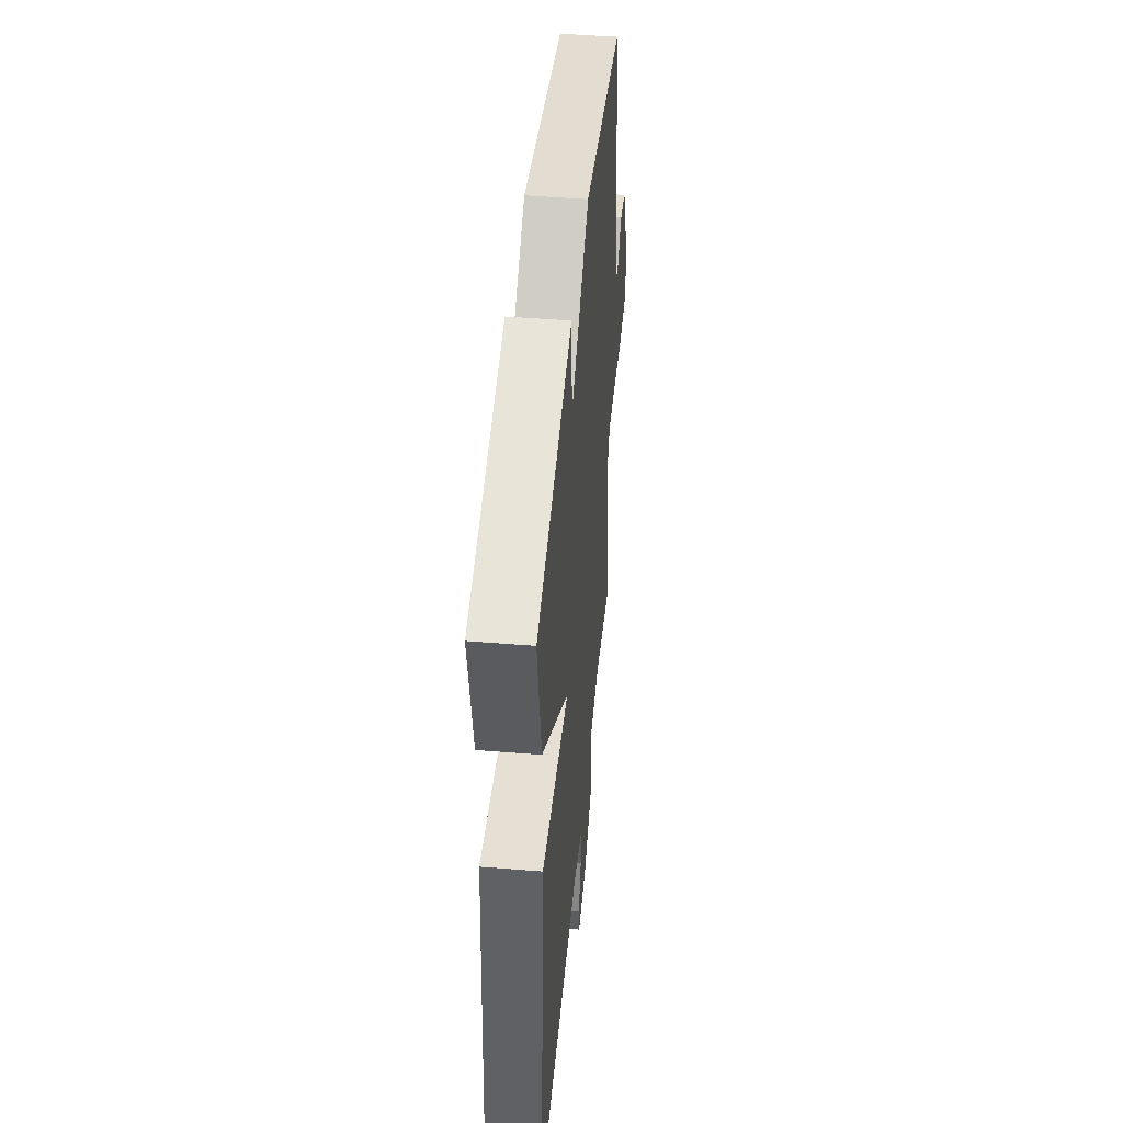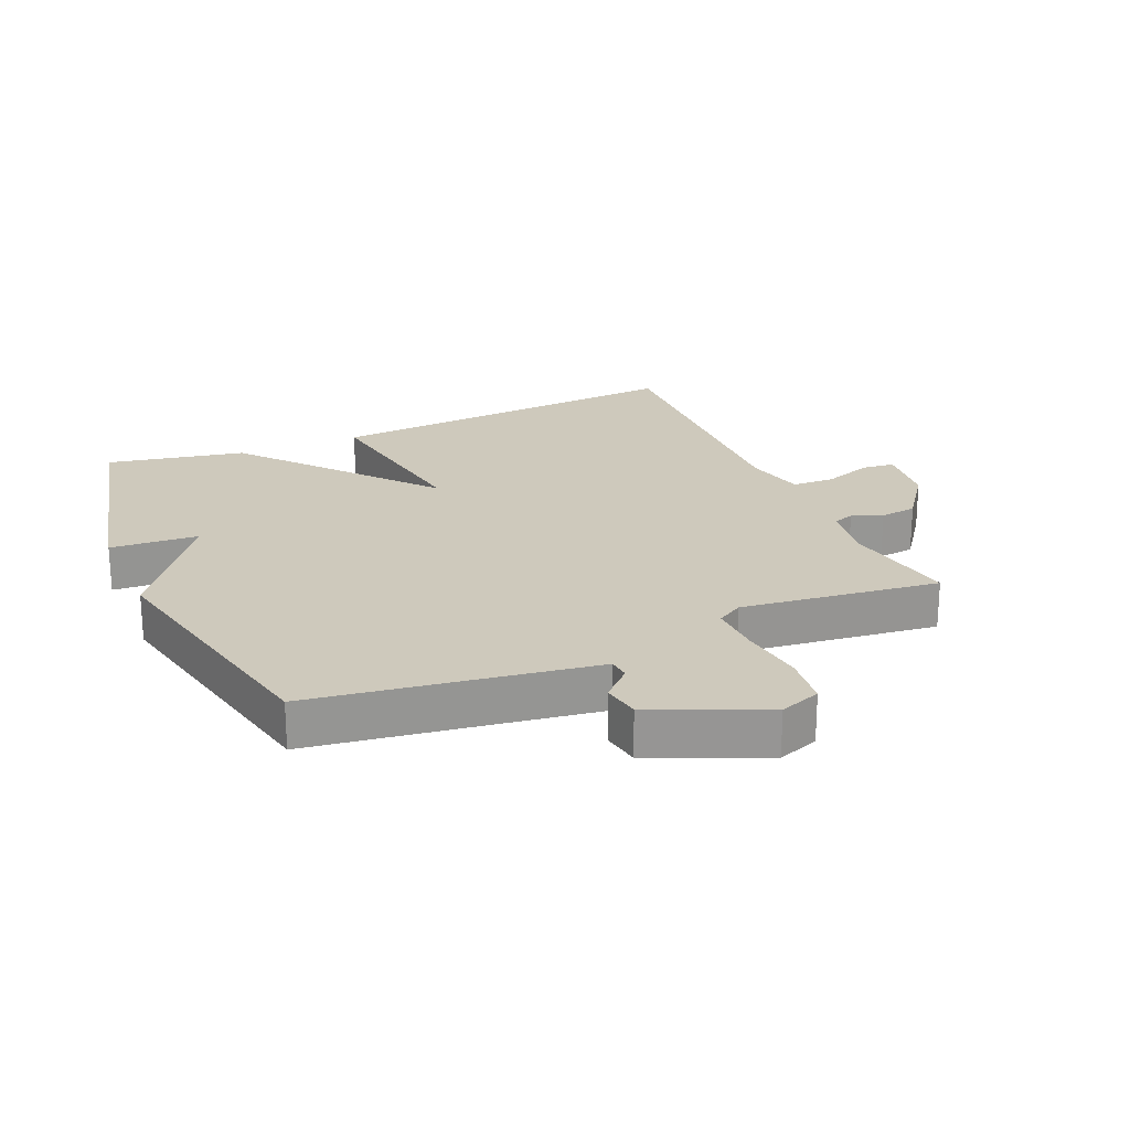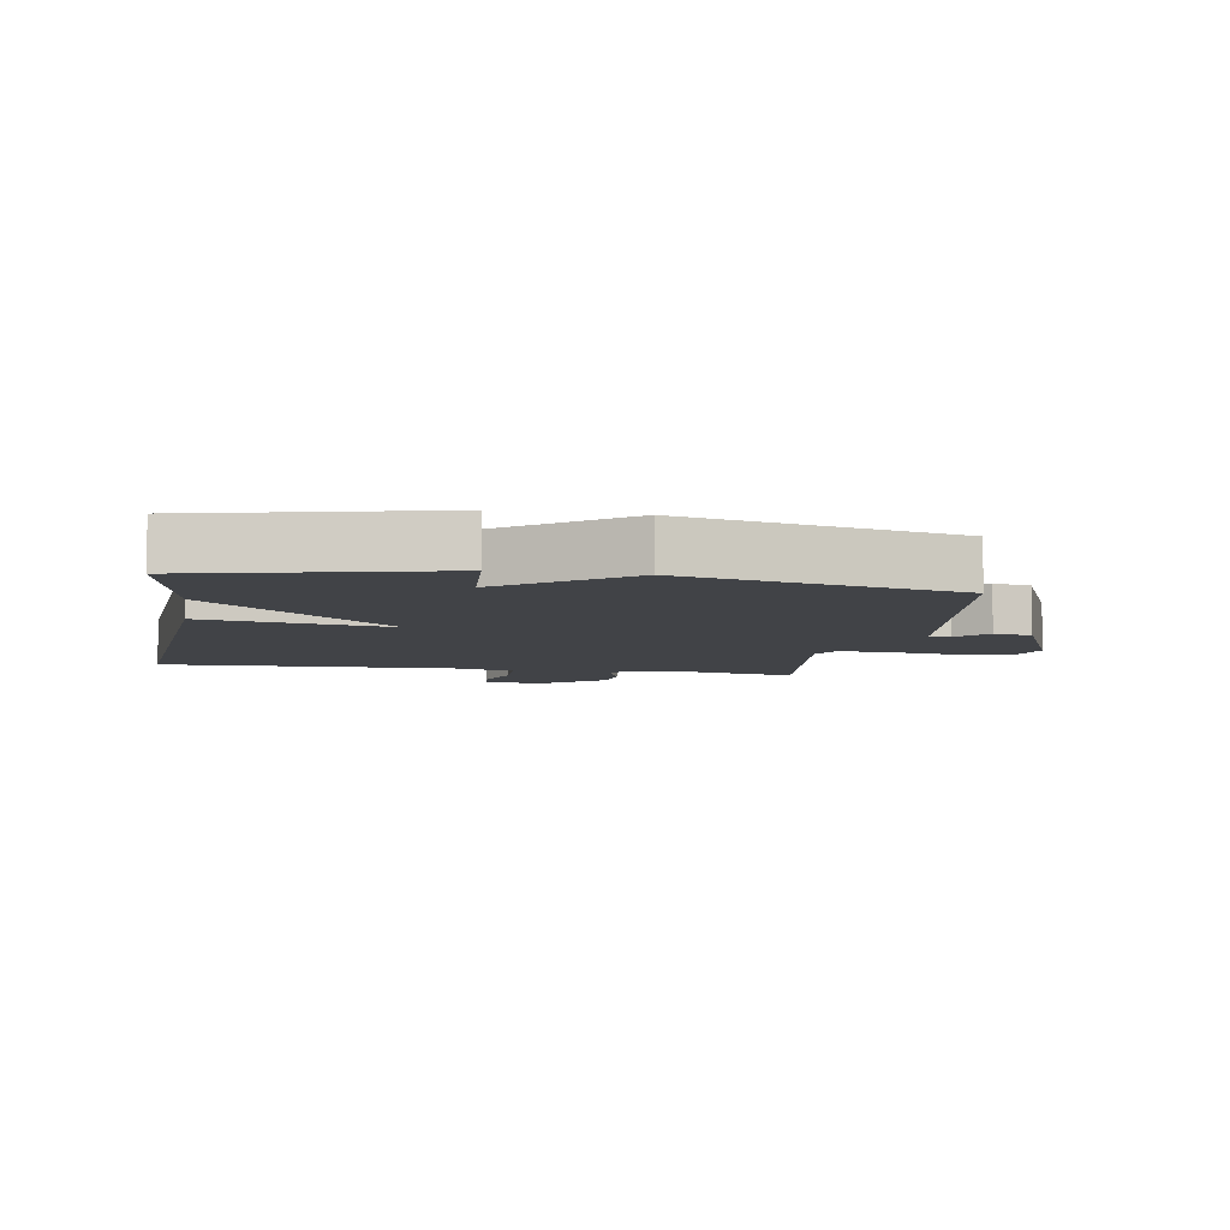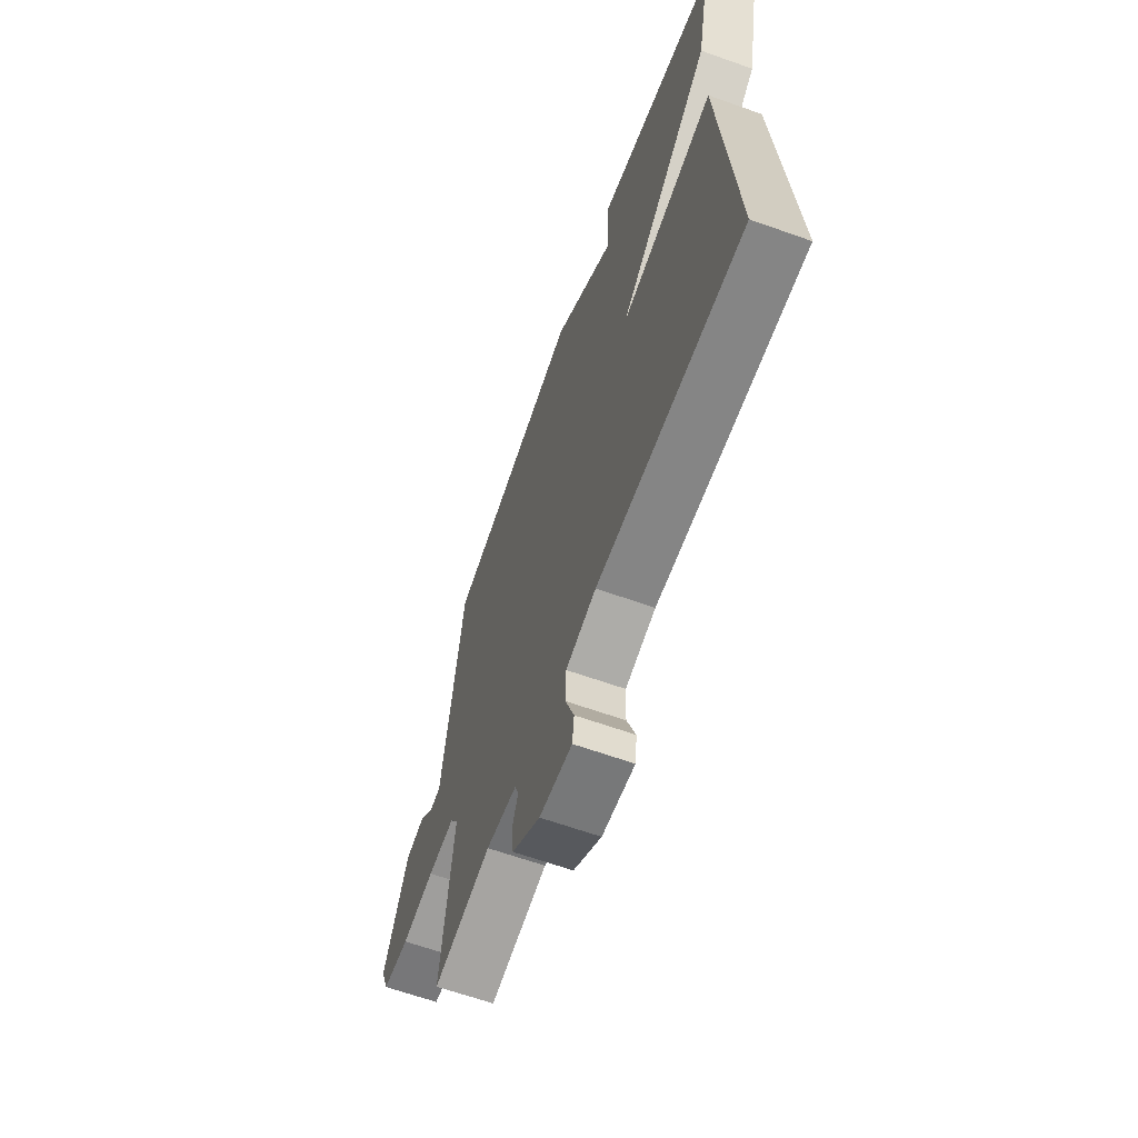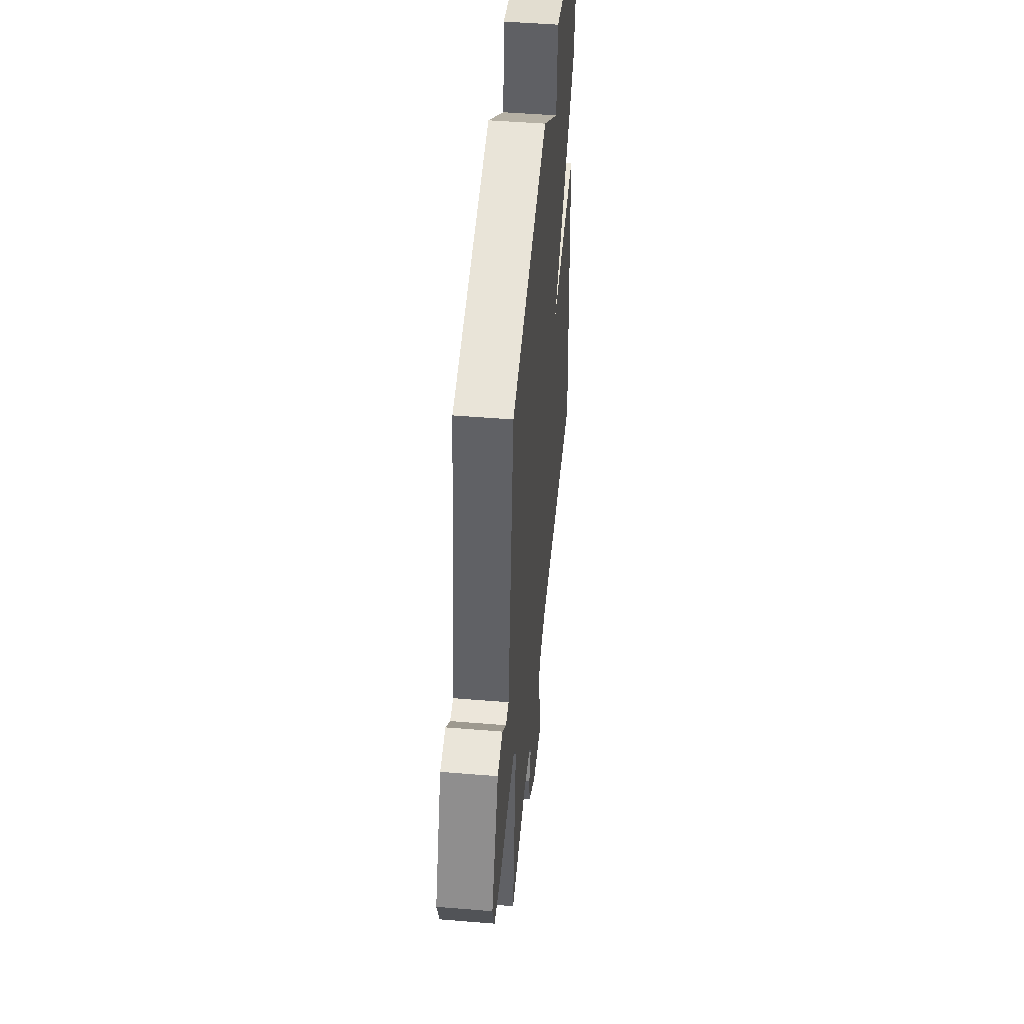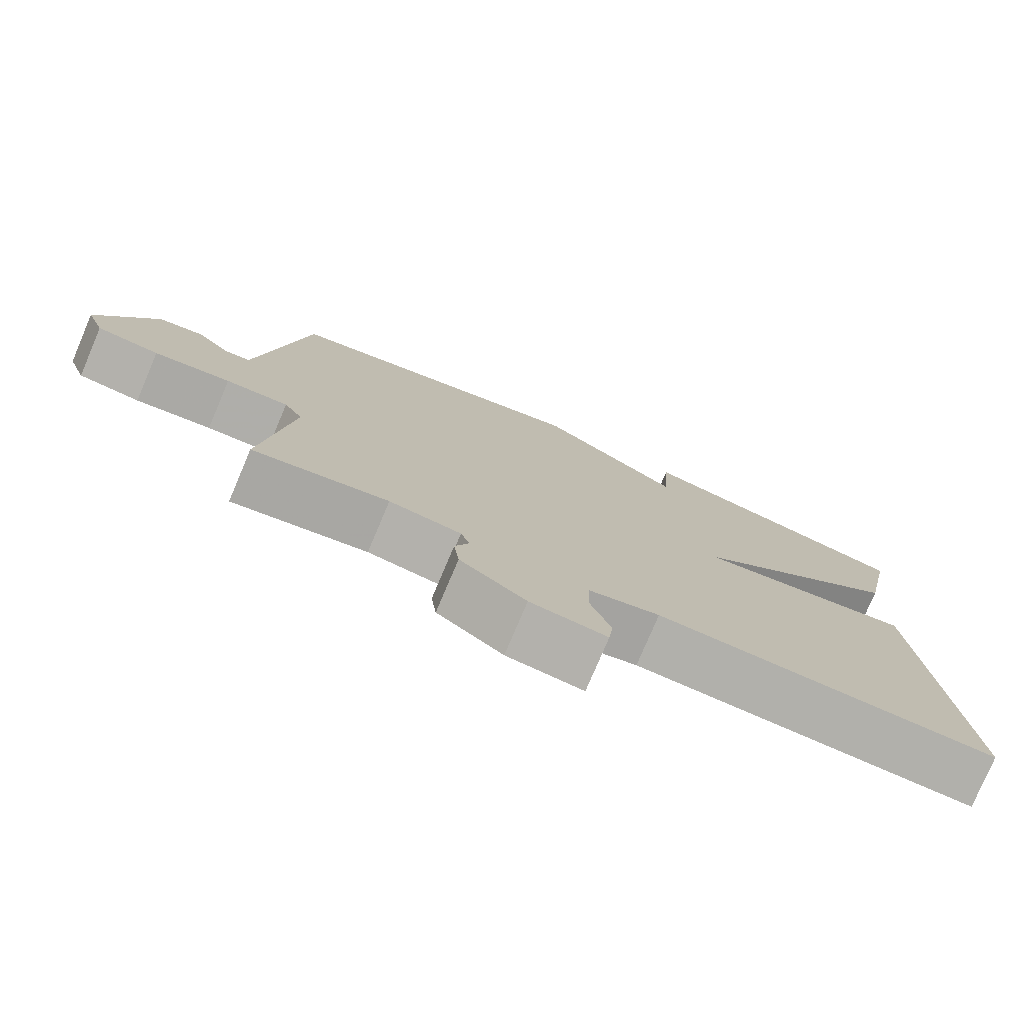
<metadata>
{"format":"obj","ext":"obj","renderer":"f3d","projection":"perspective","resolution":1024,"background":"white","views":[{"elev":46.5,"azim":-84.7,"up":"+Z"},{"elev":22.5,"azim":66.5,"up":"+Y"},{"elev":-7.2,"azim":-9.6,"up":"+Y"},{"elev":-64.0,"azim":-109.8,"up":"+Z"},{"elev":47.8,"azim":95.3,"up":"+Z"},{"elev":-77.9,"azim":157.0,"up":"+Z"}]}
</metadata>
<code>
v -0.5 0.07 -0.5
v -0.457 0.07 0.082
v -0.164 0.07 0.038
v -0.457 0.07 0.282
v -0.5 0.07 0.5
v -0.123 0.07 0.588
v -0.114 0.07 0.448
v 0.077 0.07 0.588
v 0.5 0.07 0.5
v 0.54 0.07 0.221
v 0.564 0.07 0.058
v 0.598 0.07 0.055
v 0.643 0.07 0.101
v 0.703 0.07 0.091
v 0.78 0.07 -0.086
v 0.756 0.07 -0.151
v 0.673 0.07 -0.161
v 0.571 0.07 -0.148
v 0.487 0.07 -0.146
v 0.462 0.07 -0.187
v 0.5 0.07 -0.5
v 0.319 0.07 -0.469
v 0.223 0.07 -0.484
v 0.211 0.07 -0.517
v 0.23 0.07 -0.565
v 0.223 0.07 -0.623
v 0.135 0.07 -0.688
v 0.033 0.07 -0.7
v 0.027 0.07 -0.649
v 0.054 0.07 -0.572
v 0.052 0.07 -0.504
v -0.043 0.07 -0.482
v -0.5 0 -0.5
v -0.457 0 0.082
v -0.164 0 0.038
v -0.457 0 0.282
v -0.5 0 0.5
v -0.123 0 0.588
v -0.114 0 0.448
v 0.077 0 0.588
v 0.5 0 0.5
v 0.54 0 0.221
v 0.564 0 0.058
v 0.598 0 0.055
v 0.643 0 0.101
v 0.703 0 0.091
v 0.78 0 -0.086
v 0.756 0 -0.151
v 0.673 0 -0.161
v 0.571 0 -0.148
v 0.487 0 -0.146
v 0.462 0 -0.187
v 0.5 0 -0.5
v 0.319 0 -0.469
v 0.223 0 -0.484
v 0.211 0 -0.517
v 0.23 0 -0.565
v 0.223 0 -0.623
v 0.135 0 -0.688
v 0.033 0 -0.7
v 0.027 0 -0.649
v 0.054 0 -0.572
v 0.052 0 -0.504
v -0.043 0 -0.482
f 28 29 30
f 27 28 30
f 26 27 30
f 25 26 30
f 24 25 30
f 23 24 30 31
f 22 23 31 32
f 20 21 22
f 16 17 18
f 15 16 18
f 14 15 18
f 13 14 18
f 12 13 18
f 11 12 18 19
f 10 11 19 20
f 20 22 32
f 10 20 32
f 9 10 32
f 8 9 32
f 7 8 32
f 5 6 7
f 4 5 7
f 3 4 7
f 32 1 2 3
f 3 7 32
f 62 61 60
f 62 60 59
f 62 59 58
f 62 58 57
f 62 57 56
f 63 62 56 55
f 64 63 55 54
f 54 53 52
f 50 49 48
f 50 48 47
f 50 47 46
f 50 46 45
f 50 45 44
f 51 50 44 43
f 52 51 43 42
f 64 54 52
f 64 52 42
f 64 42 41
f 64 41 40
f 64 40 39
f 39 38 37
f 39 37 36
f 39 36 35
f 35 34 33 64
f 64 39 35
f 1 33 34 2
f 2 34 35 3
f 3 35 36 4
f 4 36 37 5
f 5 37 38 6
f 6 38 39 7
f 7 39 40 8
f 8 40 41 9
f 9 41 42 10
f 10 42 43 11
f 11 43 44 12
f 12 44 45 13
f 13 45 46 14
f 14 46 47 15
f 15 47 48 16
f 16 48 49 17
f 17 49 50 18
f 18 50 51 19
f 19 51 52 20
f 20 52 53 21
f 21 53 54 22
f 22 54 55 23
f 23 55 56 24
f 24 56 57 25
f 25 57 58 26
f 26 58 59 27
f 27 59 60 28
f 28 60 61 29
f 29 61 62 30
f 30 62 63 31
f 31 63 64 32
f 32 64 33 1

</code>
